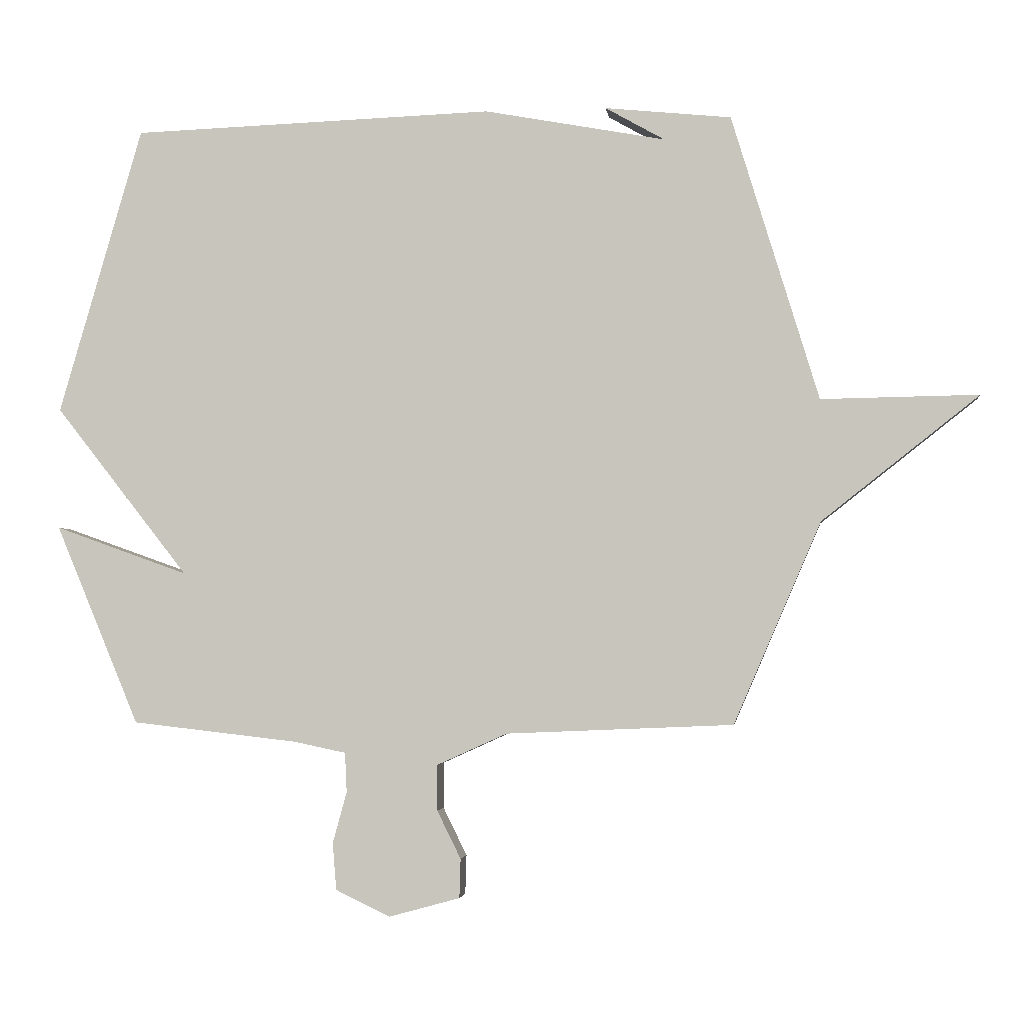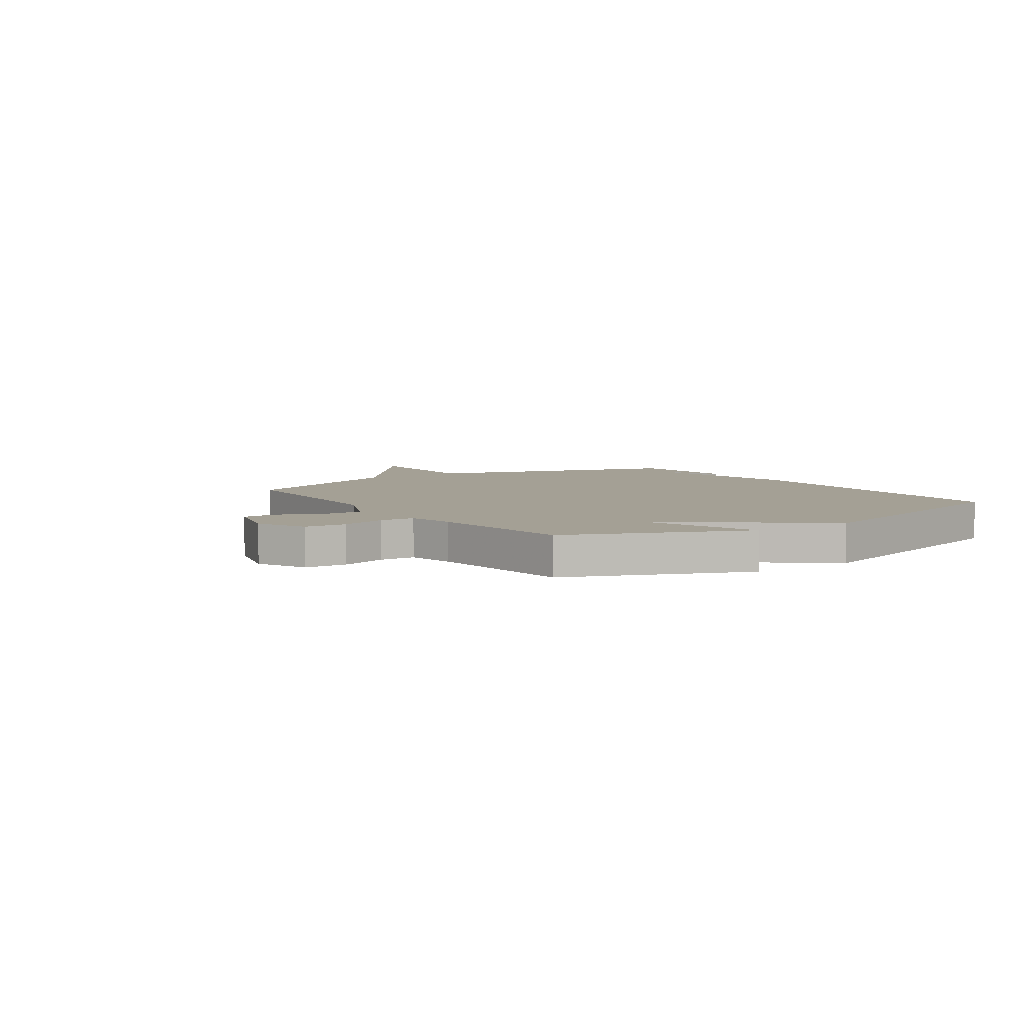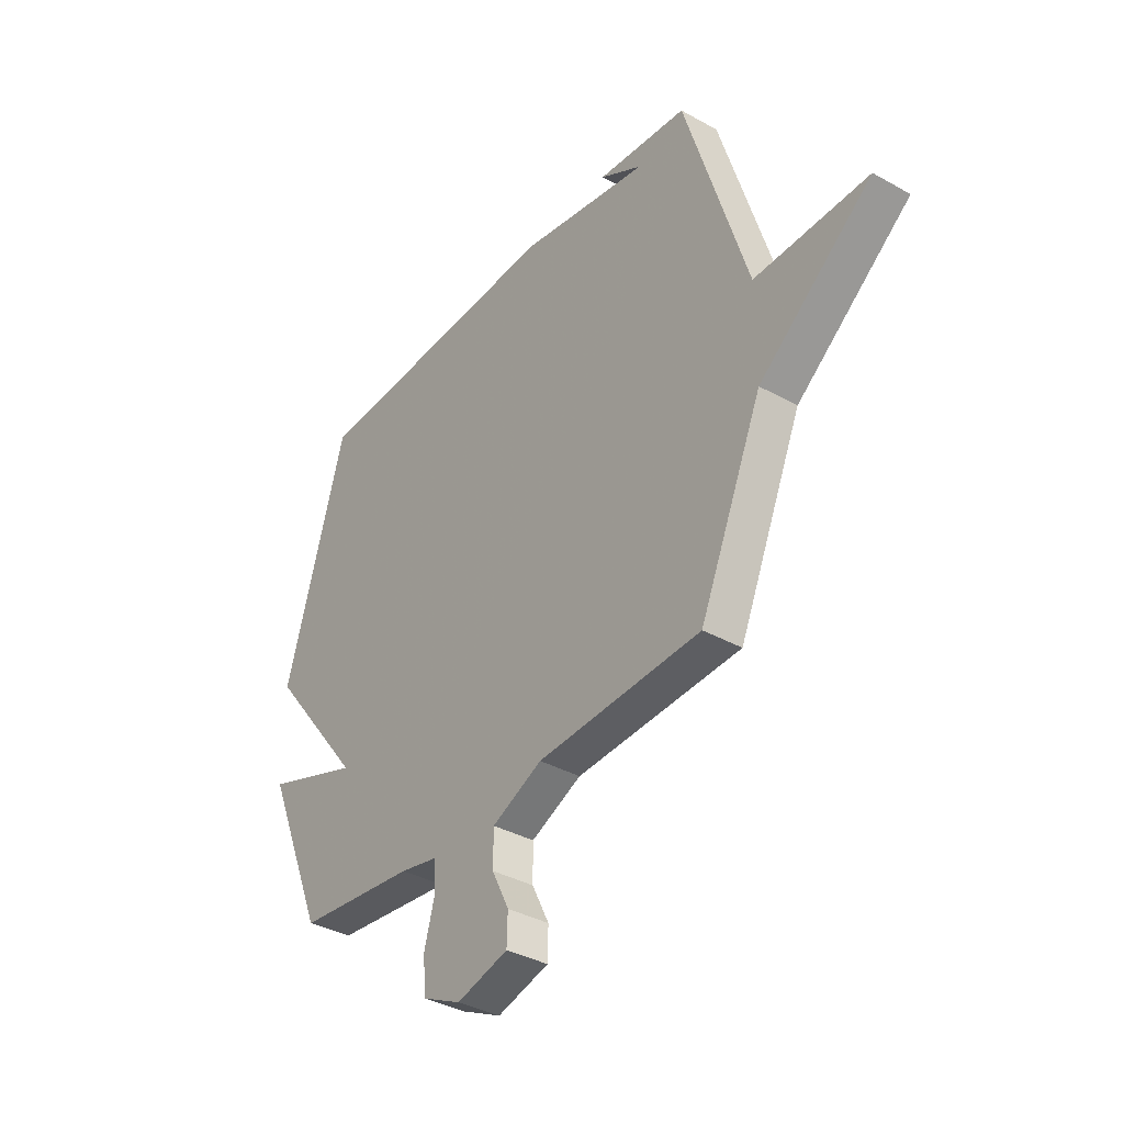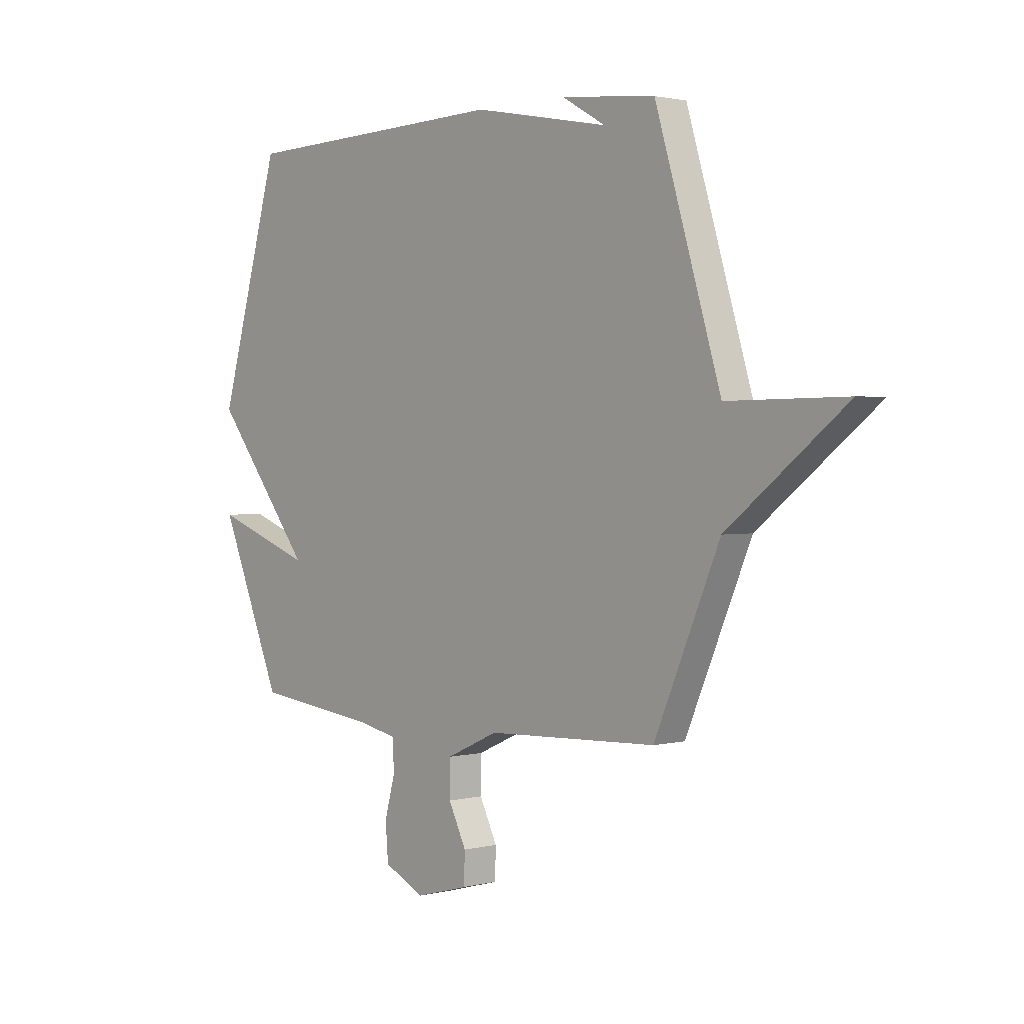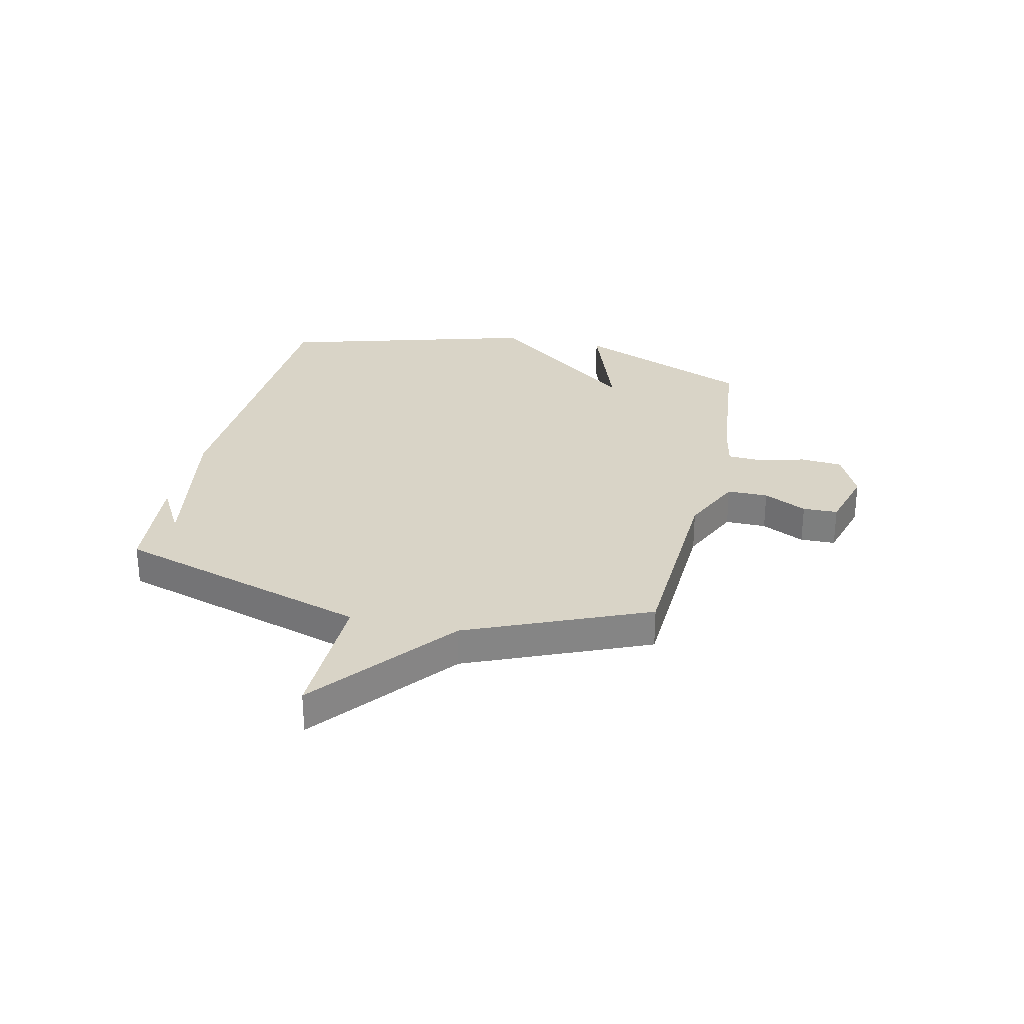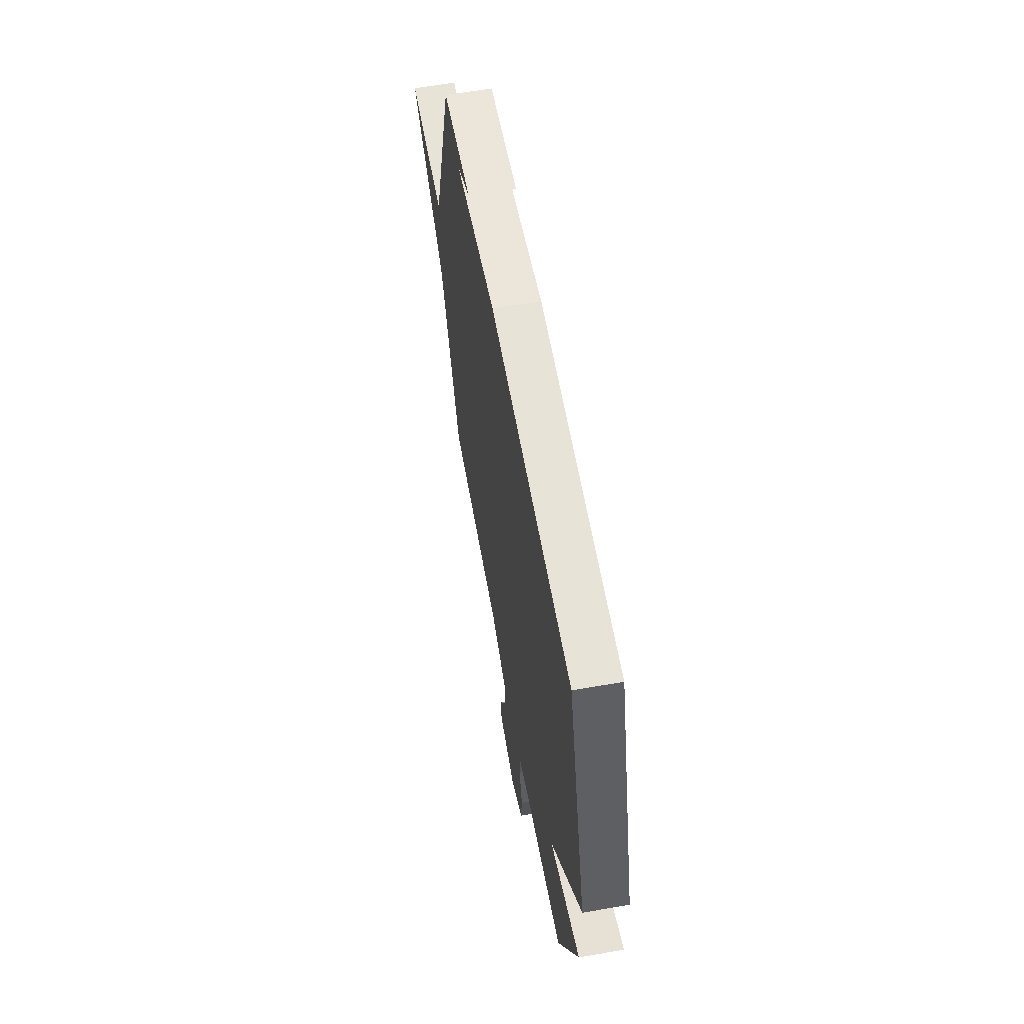
<metadata>
{"format":"obj","ext":"obj","renderer":"f3d","projection":"perspective","resolution":1024,"background":"white","views":[{"elev":-3.1,"azim":6.9,"up":"+Z"},{"elev":5.8,"azim":-124.4,"up":"+Y"},{"elev":-36.7,"azim":54.0,"up":"+Z"},{"elev":1.9,"azim":48.3,"up":"+Z"},{"elev":28.7,"azim":103.1,"up":"+Y"},{"elev":60.8,"azim":-100.2,"up":"+Z"}]}
</metadata>
<code>
v 0.5 0.07 -0.5
v 0.127 0.07 -0.516
v 0.012 0.07 -0.568
v 0.012 0.07 -0.643
v 0.051 0.07 -0.722
v 0.049 0.07 -0.786
v -0.068 0.07 -0.818
v -0.157 0.07 -0.775
v -0.163 0.07 -0.698
v -0.14 0.07 -0.614
v -0.143 0.07 -0.549
v -0.229 0.07 -0.531
v -0.5 0.07 -0.5
v -0.637 0.07 -0.172
v -0.419 0.07 -0.25
v -0.637 0.07 0.028
v -0.5 0.07 0.5
v 0.093 0.07 0.521
v 0.39 0.07 0.466
v 0.293 0.07 0.521
v 0.5 0.07 0.5
v 0.643 0.07 0.031
v 0.901 0.07 0.035
v 0.643 0.07 -0.169
v 0.5 0 -0.5
v 0.127 0 -0.516
v 0.012 0 -0.568
v 0.012 0 -0.643
v 0.051 0 -0.722
v 0.049 0 -0.786
v -0.068 0 -0.818
v -0.157 0 -0.775
v -0.163 0 -0.698
v -0.14 0 -0.614
v -0.143 0 -0.549
v -0.229 0 -0.531
v -0.5 0 -0.5
v -0.637 0 -0.172
v -0.419 0 -0.25
v -0.637 0 0.028
v -0.5 0 0.5
v 0.093 0 0.521
v 0.39 0 0.466
v 0.293 0 0.521
v 0.5 0 0.5
v 0.643 0 0.031
v 0.901 0 0.035
v 0.643 0 -0.169
f 22 23 24
f 22 24 1 2
f 21 22 2 3
f 19 20 21
f 19 21 3
f 18 19 3
f 17 18 3
f 16 17 3
f 15 16 3
f 12 13 14 15
f 11 12 15 3
f 10 11 3 4
f 8 9 10
f 7 8 10
f 6 7 10
f 5 6 10
f 4 5 10
f 48 47 46
f 26 25 48 46
f 27 26 46 45
f 45 44 43
f 27 45 43
f 27 43 42
f 27 42 41
f 27 41 40
f 27 40 39
f 39 38 37 36
f 27 39 36 35
f 28 27 35 34
f 34 33 32
f 34 32 31
f 34 31 30
f 34 30 29
f 34 29 28
f 1 25 26 2
f 2 26 27 3
f 3 27 28 4
f 4 28 29 5
f 5 29 30 6
f 6 30 31 7
f 7 31 32 8
f 8 32 33 9
f 9 33 34 10
f 10 34 35 11
f 11 35 36 12
f 12 36 37 13
f 13 37 38 14
f 14 38 39 15
f 15 39 40 16
f 16 40 41 17
f 17 41 42 18
f 18 42 43 19
f 19 43 44 20
f 20 44 45 21
f 21 45 46 22
f 22 46 47 23
f 23 47 48 24
f 24 48 25 1

</code>
